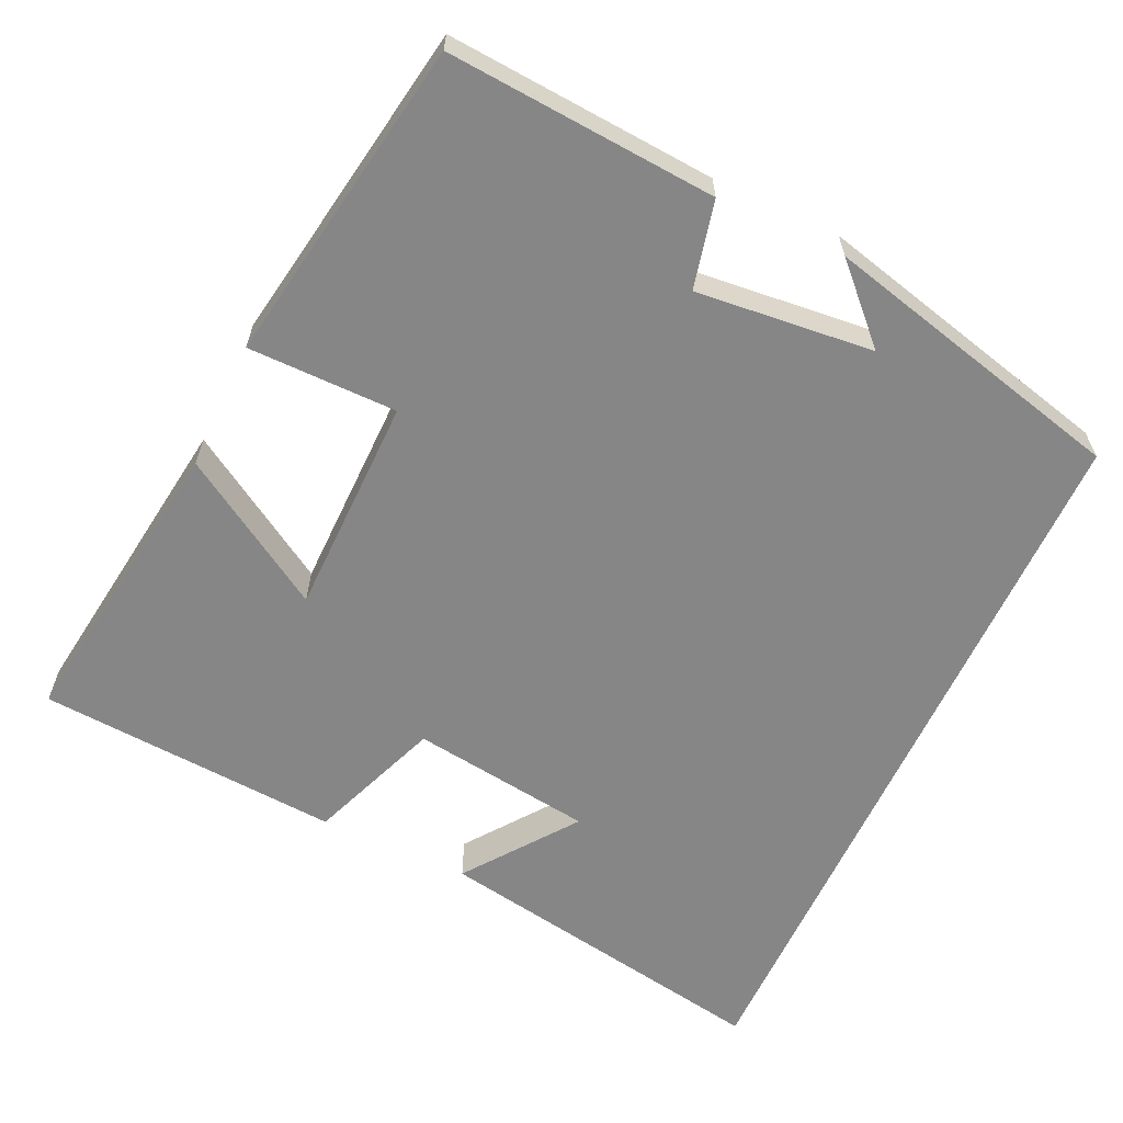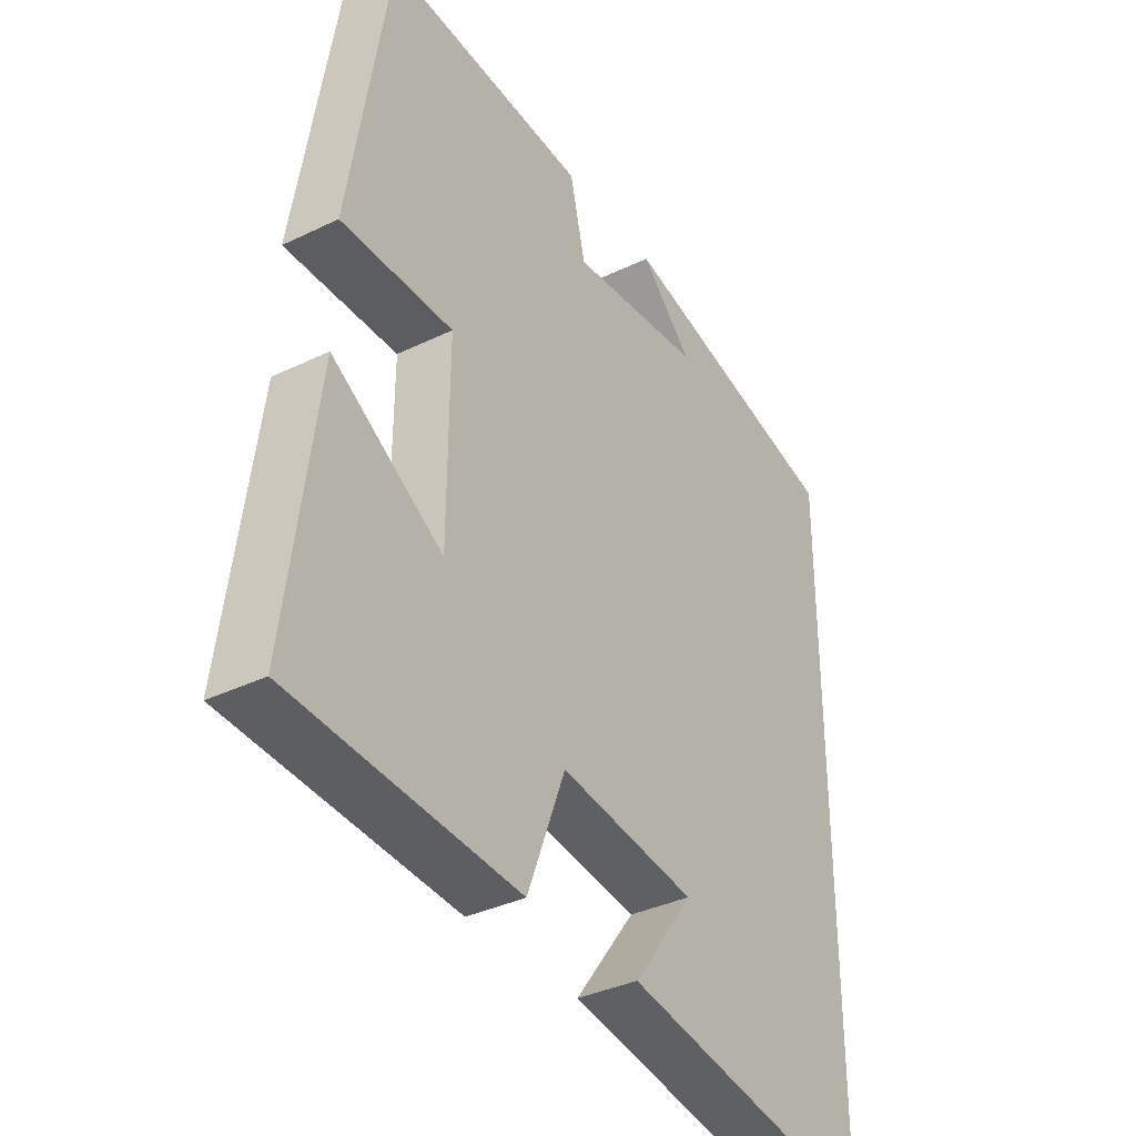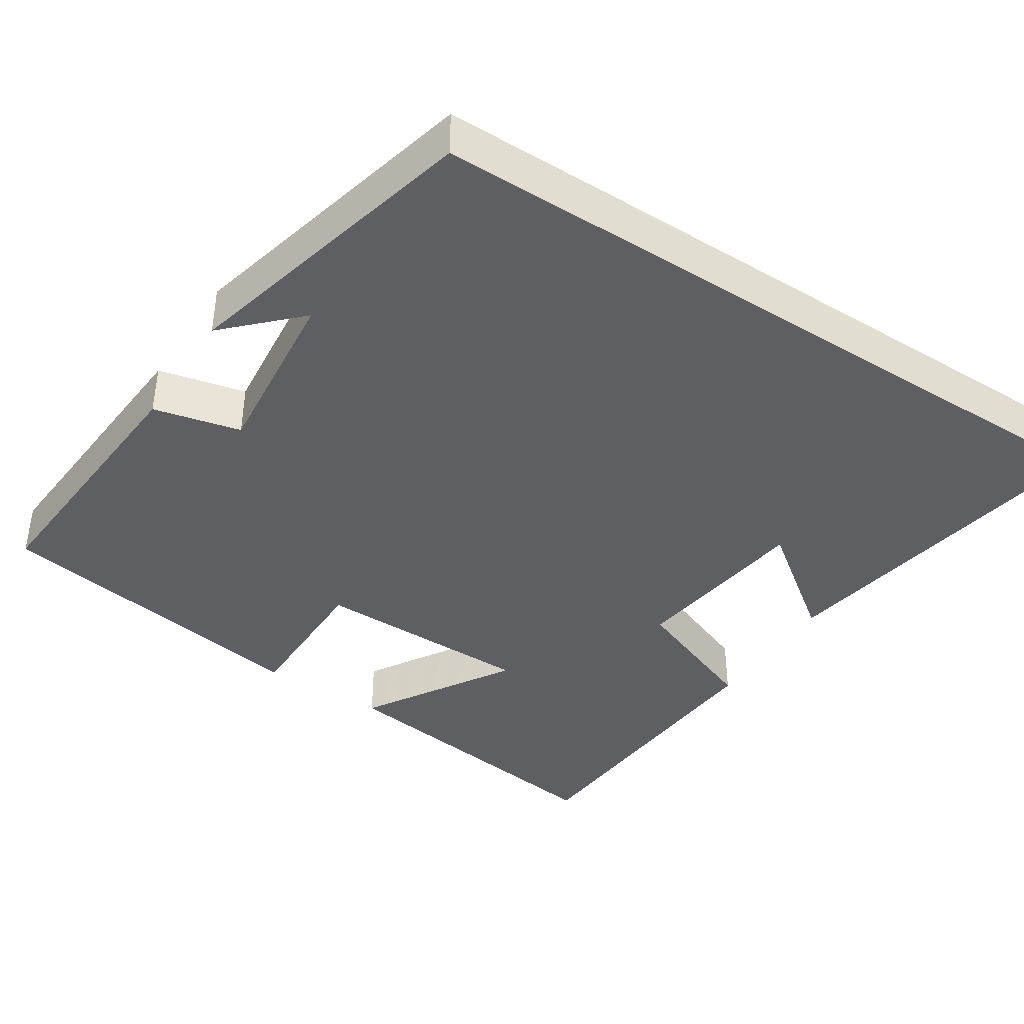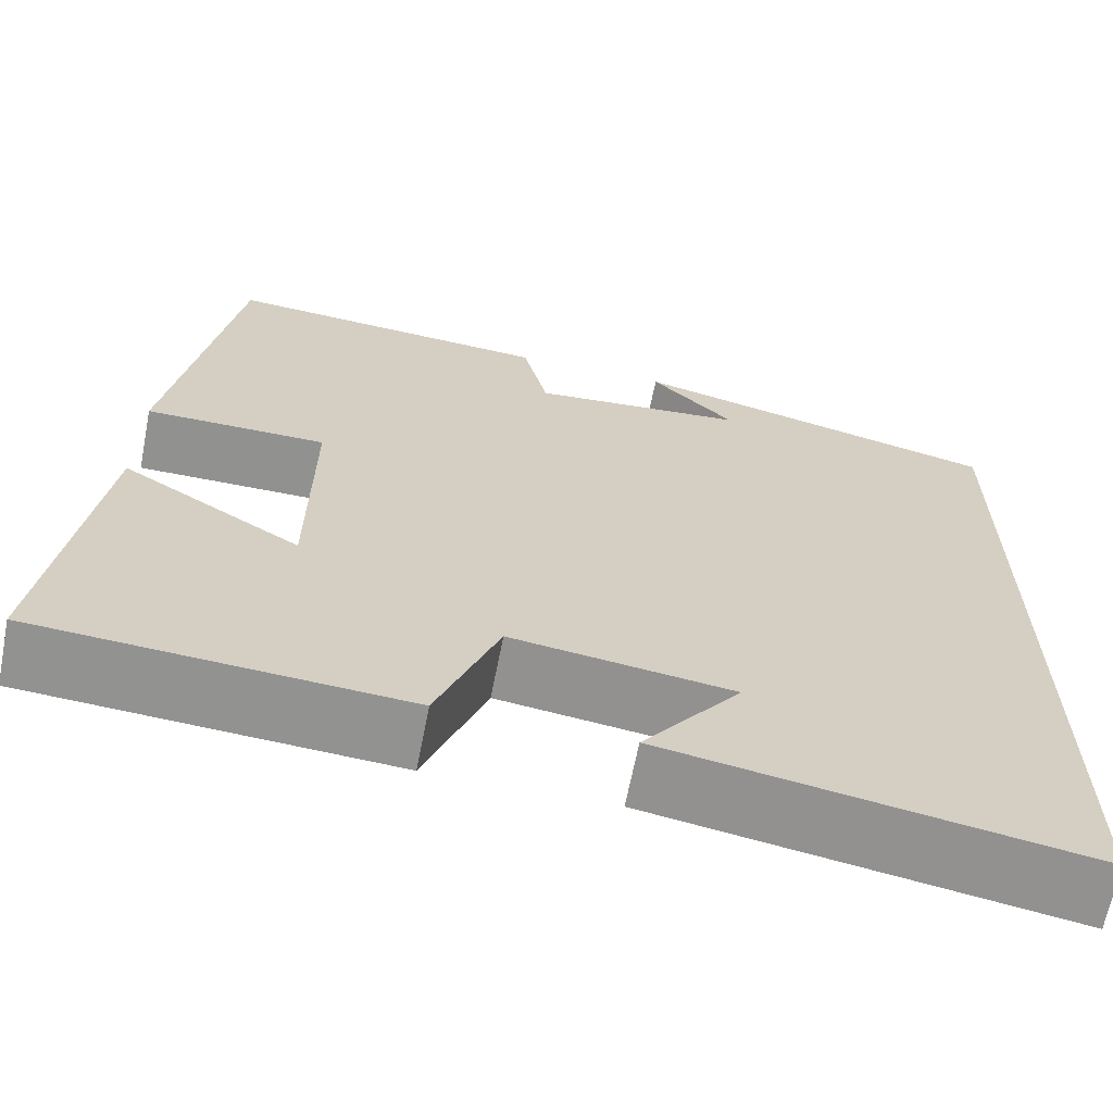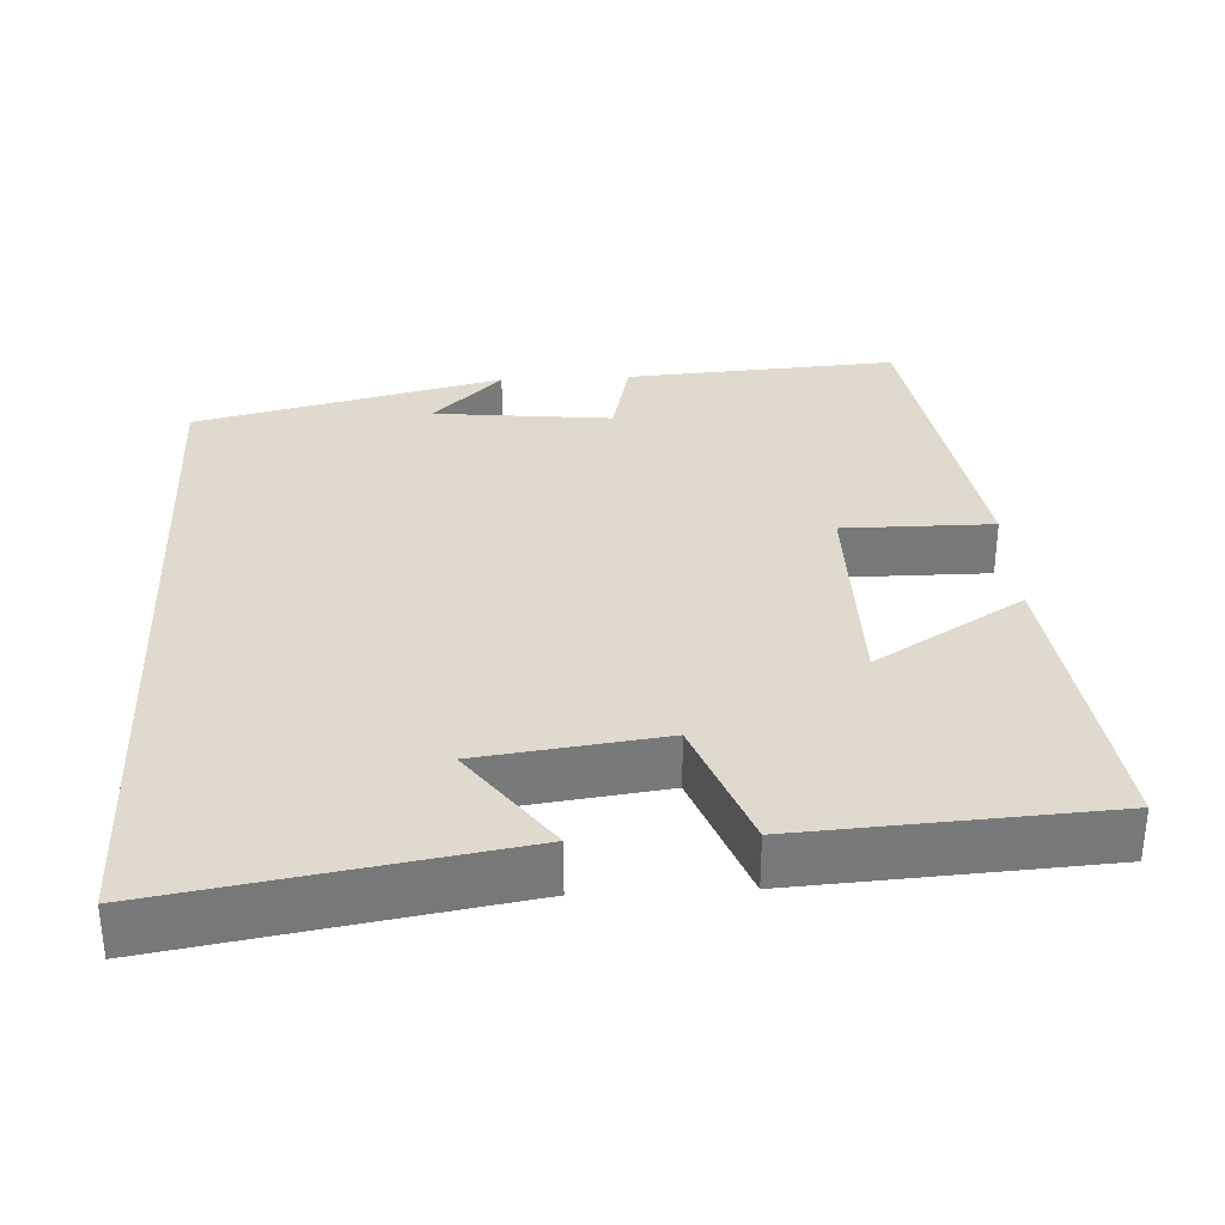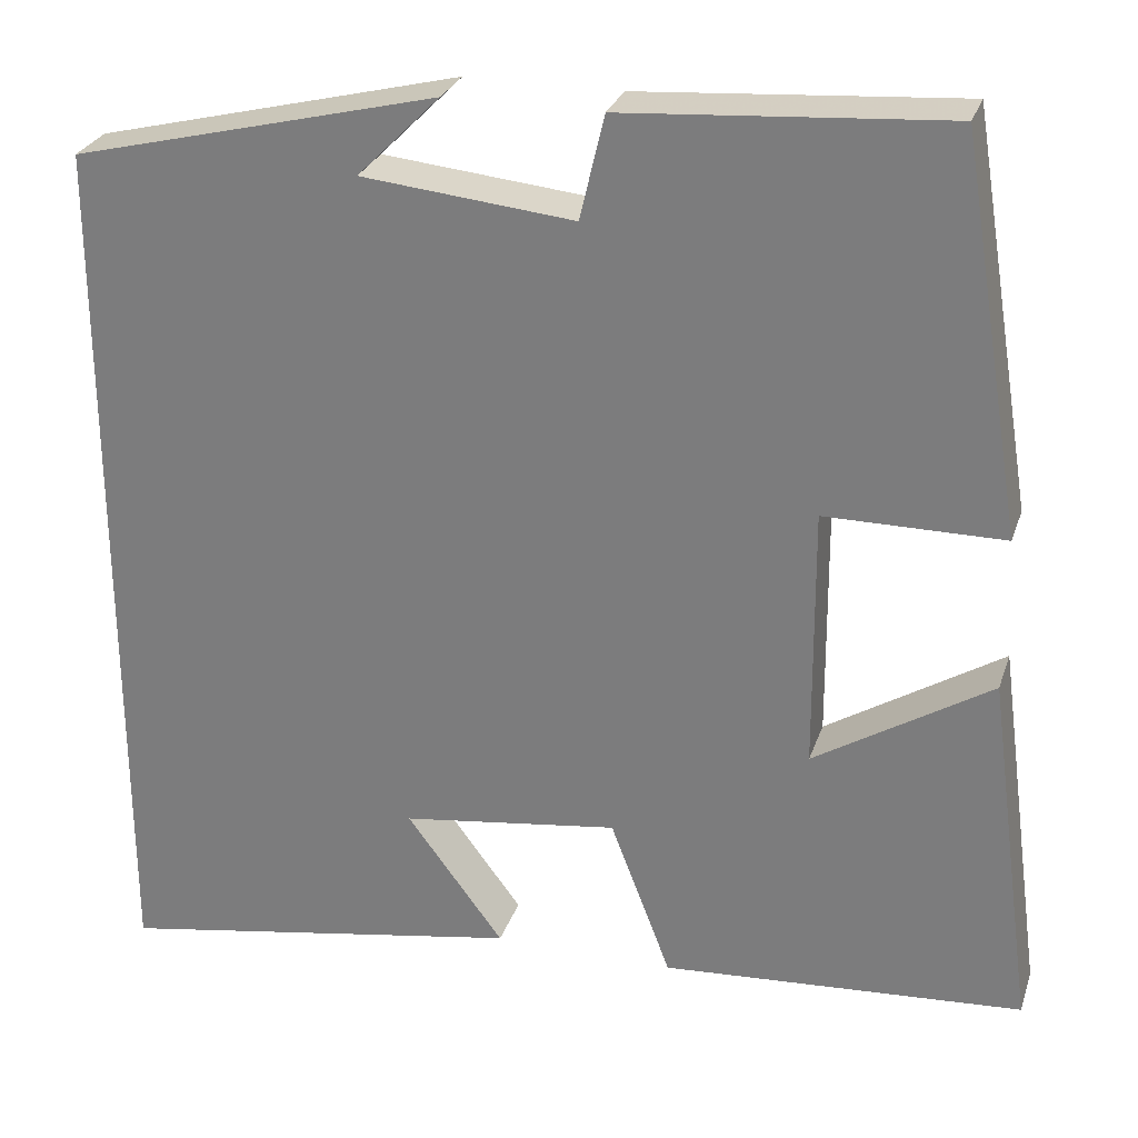
<metadata>
{"format":"obj","ext":"obj","renderer":"f3d","projection":"perspective","resolution":1024,"background":"white","views":[{"elev":-62.1,"azim":-25.0,"up":"+Y"},{"elev":-35.9,"azim":-57.5,"up":"+Z"},{"elev":-40.5,"azim":57.0,"up":"+Y"},{"elev":-66.0,"azim":-11.1,"up":"+Z"},{"elev":32.8,"azim":177.2,"up":"+Y"},{"elev":27.6,"azim":-163.4,"up":"+Z"}]}
</metadata>
<code>
v -0.553 0.07 -0.474
v -0.5 0.07 -0.076
v -0.305 0.07 -0.196
v -0.303 0.07 0.094
v -0.5 0.07 0.094
v -0.43 0.07 0.525
v -0.074 0.07 0.5
v -0.047 0.07 0.385
v 0.187 0.07 0.409
v 0.096 0.07 0.5
v 0.5 0.07 0.401
v 0.5 0.07 -0.577
v 0.046 0.07 -0.5
v 0.153 0.07 -0.356
v -0.087 0.07 -0.324
v -0.154 0.07 -0.5
v -0.553 0 -0.474
v -0.5 0 -0.076
v -0.305 0 -0.196
v -0.303 0 0.094
v -0.5 0 0.094
v -0.43 0 0.525
v -0.074 0 0.5
v -0.047 0 0.385
v 0.187 0 0.409
v 0.096 0 0.5
v 0.5 0 0.401
v 0.5 0 -0.577
v 0.046 0 -0.5
v 0.153 0 -0.356
v -0.087 0 -0.324
v -0.154 0 -0.5
f 15 16 1
f 12 13 14
f 11 12 14
f 11 14 15
f 9 10 11
f 8 9 11 15
f 6 7 8
f 5 6 8
f 4 5 8
f 3 4 8 15
f 1 2 3
f 1 3 15
f 17 32 31
f 30 29 28
f 30 28 27
f 31 30 27
f 27 26 25
f 31 27 25 24
f 24 23 22
f 24 22 21
f 24 21 20
f 31 24 20 19
f 19 18 17
f 31 19 17
f 1 17 18 2
f 2 18 19 3
f 3 19 20 4
f 4 20 21 5
f 5 21 22 6
f 6 22 23 7
f 7 23 24 8
f 8 24 25 9
f 9 25 26 10
f 10 26 27 11
f 11 27 28 12
f 12 28 29 13
f 13 29 30 14
f 14 30 31 15
f 15 31 32 16
f 16 32 17 1

</code>
